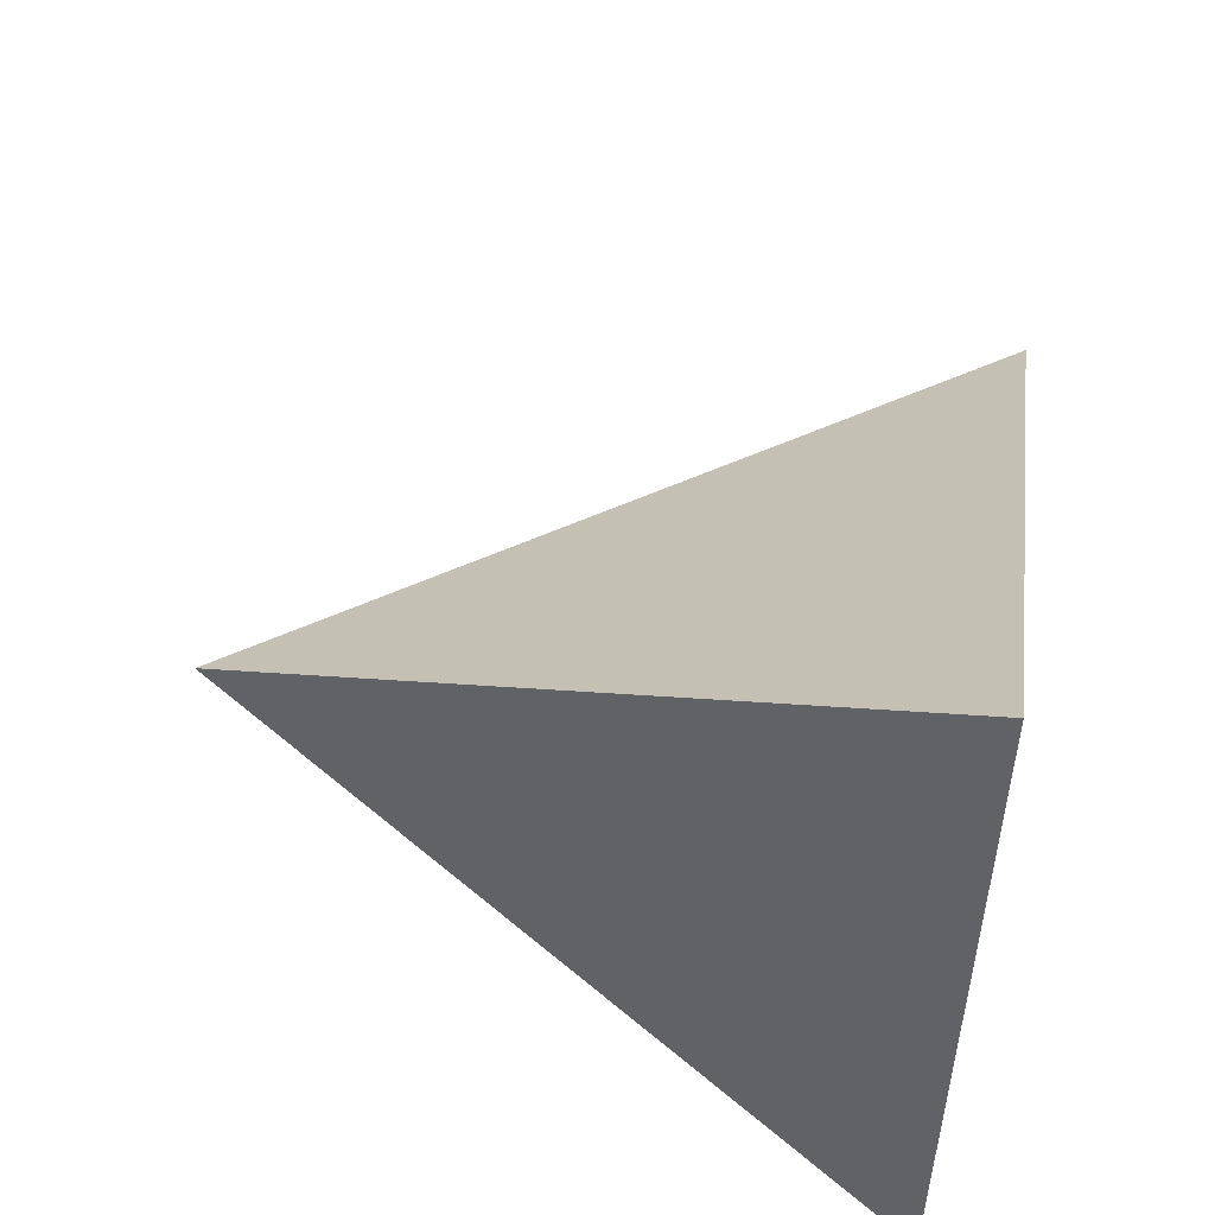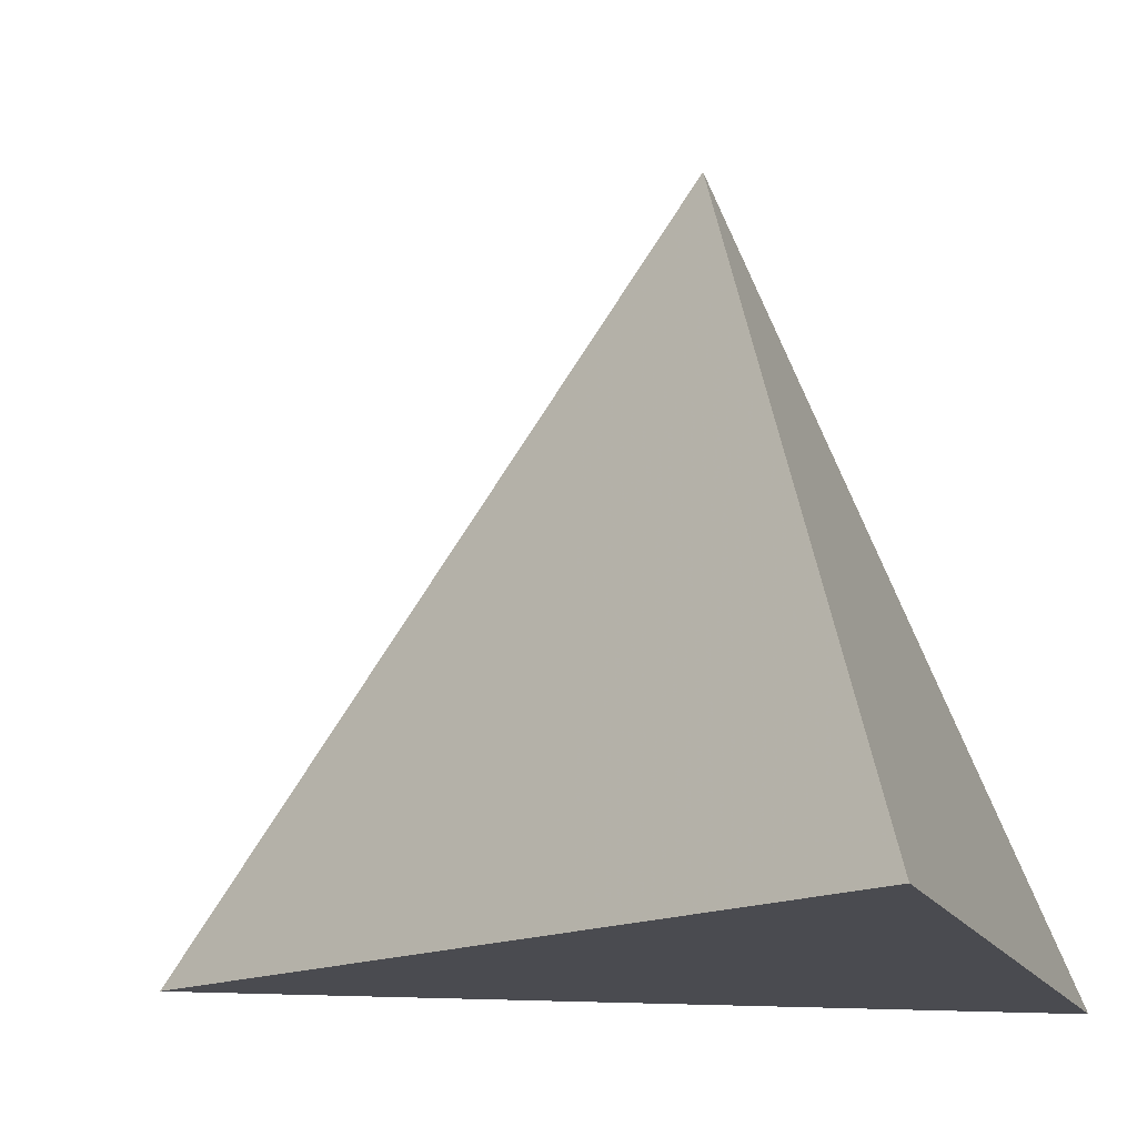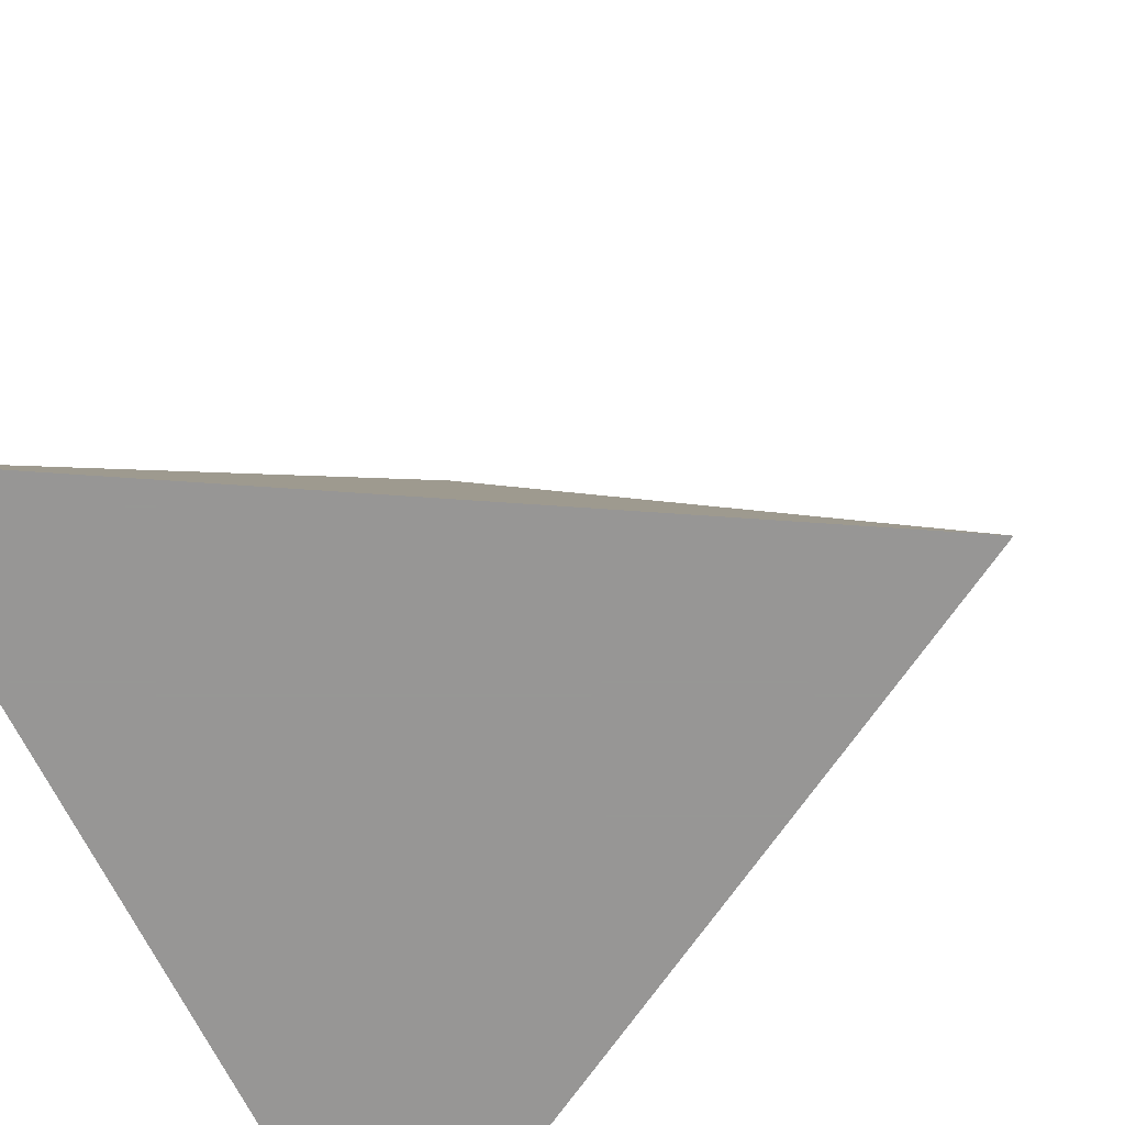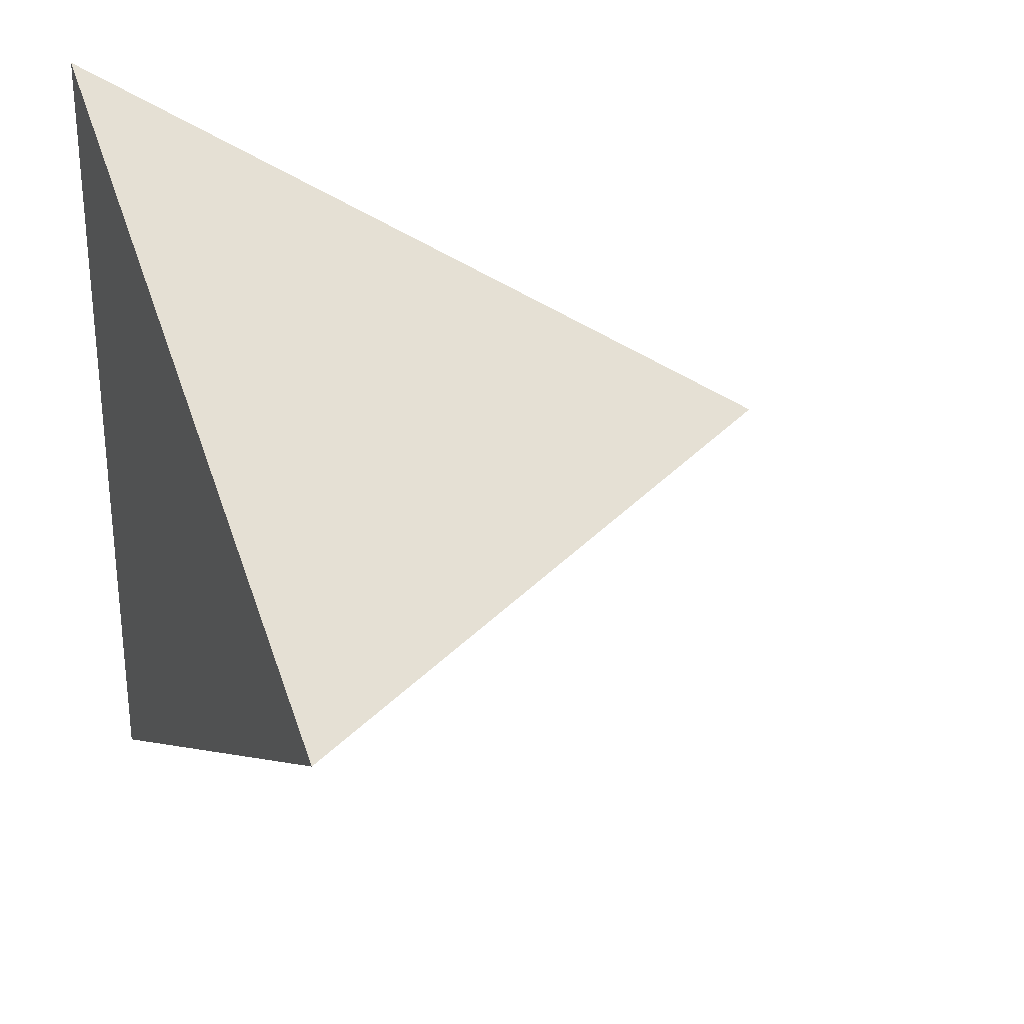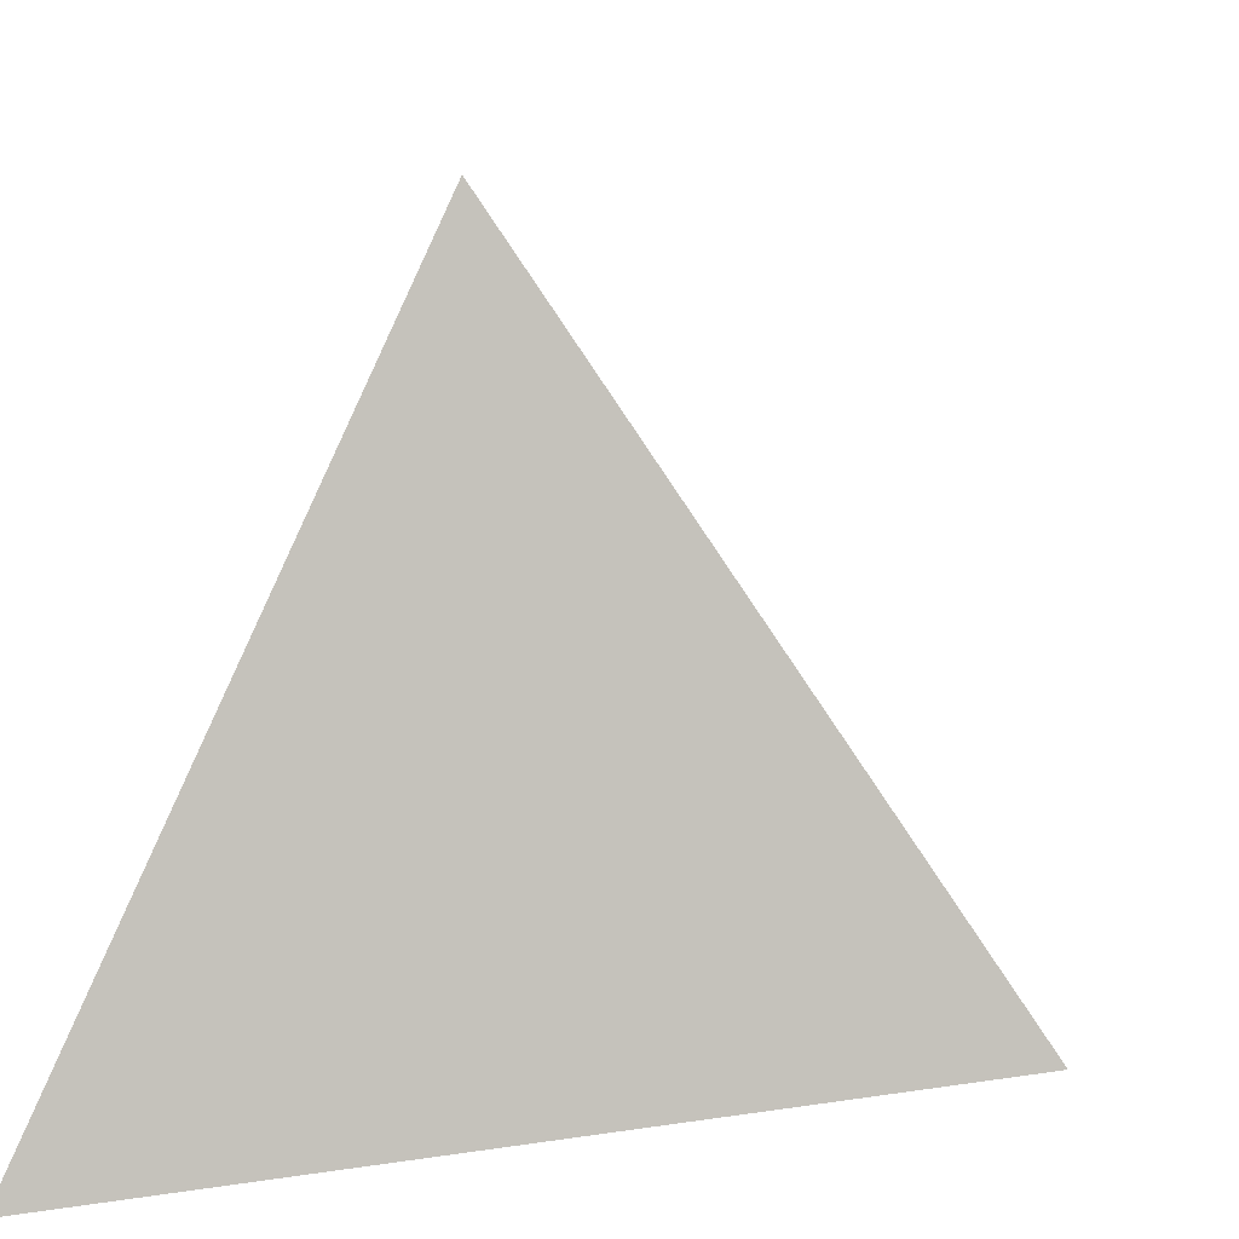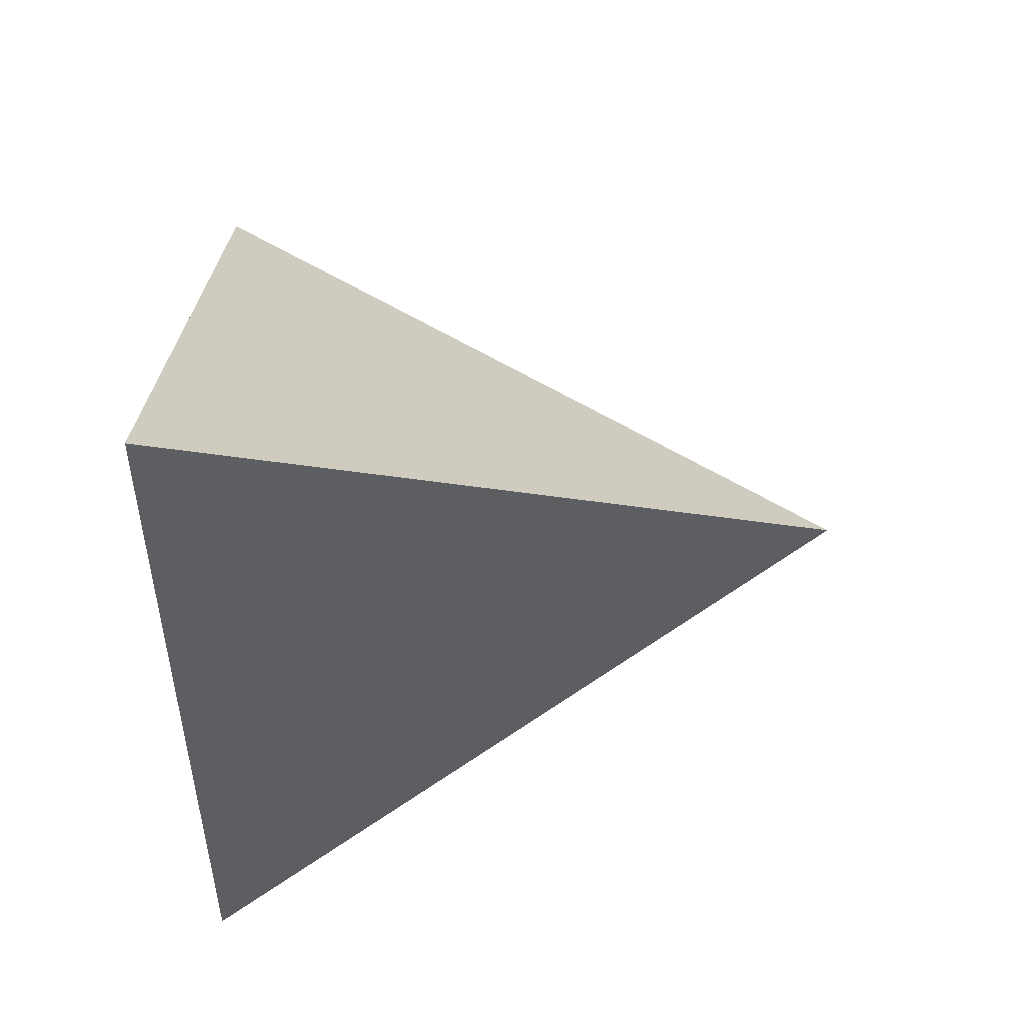
<metadata>
{"format":"obj","ext":"obj","renderer":"f3d","projection":"perspective","resolution":1024,"background":"white","views":[{"elev":52.8,"azim":-81.0,"up":"+Z"},{"elev":-14.5,"azim":-162.6,"up":"+Y"},{"elev":-68.0,"azim":26.0,"up":"+Y"},{"elev":28.4,"azim":67.2,"up":"+Z"},{"elev":20.7,"azim":14.6,"up":"+Y"},{"elev":-9.9,"azim":90.8,"up":"+Z"}]}
</metadata>
<code>
v 0 1 0
v 0.9428 -0.3333 0
v -0.4714 -0.3333 -0.8165
v -0.4714 -0.3333 0.8165
v 0.4714 0.3333 0
v 0.2357 -0.3333 -0.4082
v -0.2357 0.3333 -0.4082
v -0.4714 -0.3333 0
v -0.2357 0.3333 0.4082
v 0.2357 -0.3333 0.4082
v 0.2357 0.6667 0
v 0.1179 0.3333 -0.2041
v -0.1179 0.6667 -0.2041
v 0.5893 -0.3333 -0.2041
v 0.3536 2.5e-07 -0.2041
v 0.7071 2.5e-07 0
v -2.5e-07 2.5e-07 -0.4082
v -0.1179 -0.3333 -0.6124
v -0.3536 2.5e-07 -0.6124
v -0.2357 0.3333 0
v -0.1179 0.6667 0.2041
v -0.4714 -0.3333 -0.4082
v -0.3536 2.5e-07 -0.2041
v -0.3536 2.5e-07 0.2041
v -0.4714 -0.3333 0.4082
v -0.3536 2.5e-07 0.6124
v 0.1179 0.3333 0.2041
v -0.1179 -0.3333 0.6124
v -2.5e-07 2.5e-07 0.4082
v 0.3536 2.5e-07 0.2041
v 0.5893 -0.3333 0.2041
v 0.2357 -0.3333 0
v -0.1179 -0.3333 0.2041
v -0.1179 -0.3333 -0.2041
f 1 11 13
f 5 12 11
f 11 12 13
f 12 7 13
f 2 14 16
f 6 15 14
f 14 15 16
f 15 5 16
f 5 15 12
f 6 17 15
f 15 17 12
f 17 7 12
f 6 18 17
f 3 19 18
f 18 19 17
f 19 7 17
f 1 13 21
f 7 20 13
f 13 20 21
f 20 9 21
f 3 22 19
f 8 23 22
f 22 23 19
f 23 7 19
f 7 23 20
f 8 24 23
f 23 24 20
f 24 9 20
f 8 25 24
f 4 26 25
f 25 26 24
f 26 9 24
f 1 21 11
f 9 27 21
f 21 27 11
f 27 5 11
f 4 28 26
f 10 29 28
f 28 29 26
f 29 9 26
f 9 29 27
f 10 30 29
f 29 30 27
f 30 5 27
f 10 31 30
f 2 16 31
f 31 16 30
f 16 5 30
f 2 31 14
f 10 32 31
f 31 32 14
f 32 6 14
f 4 25 28
f 8 33 25
f 25 33 28
f 33 10 28
f 10 33 32
f 8 34 33
f 33 34 32
f 34 6 32
f 8 22 34
f 3 18 22
f 22 18 34
f 18 6 34

</code>
